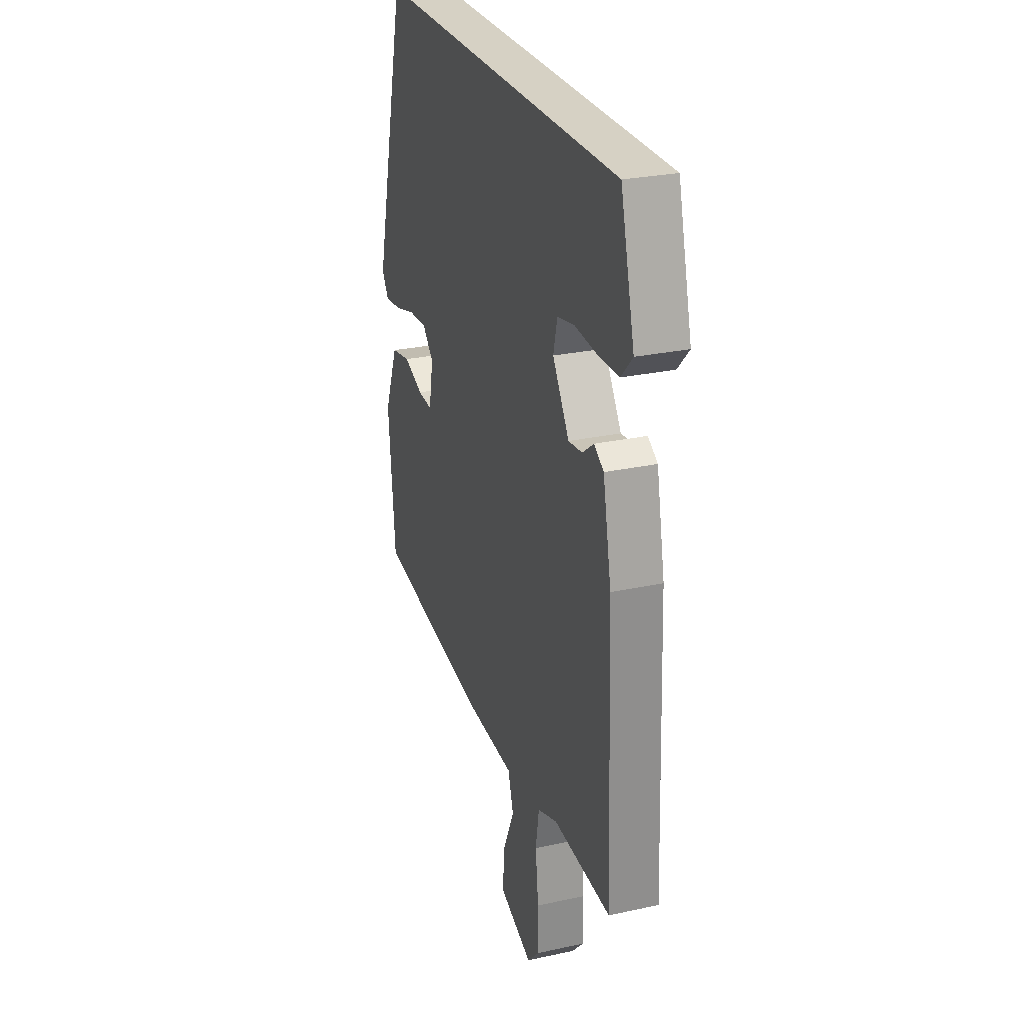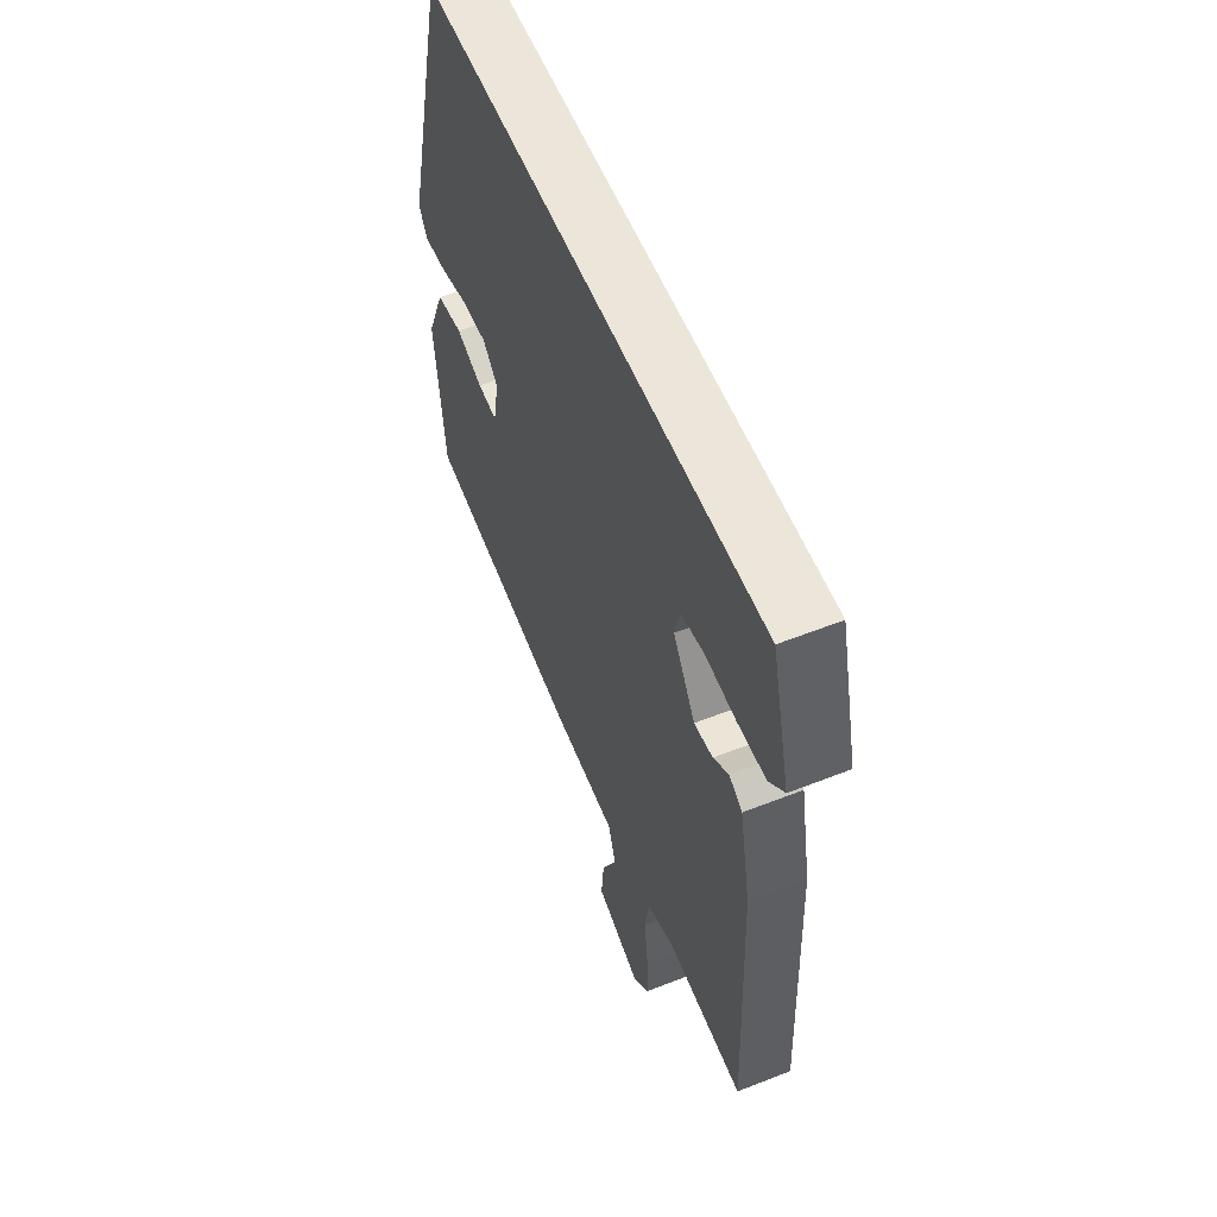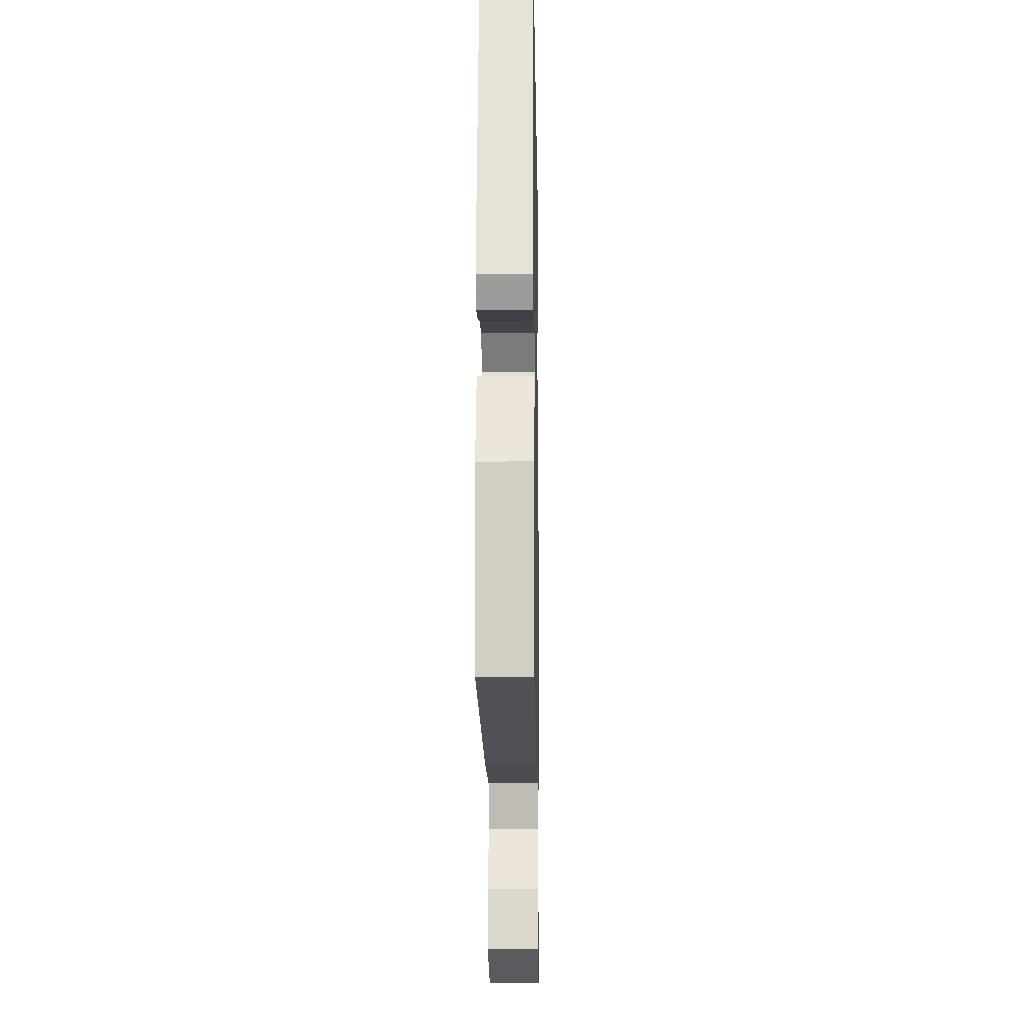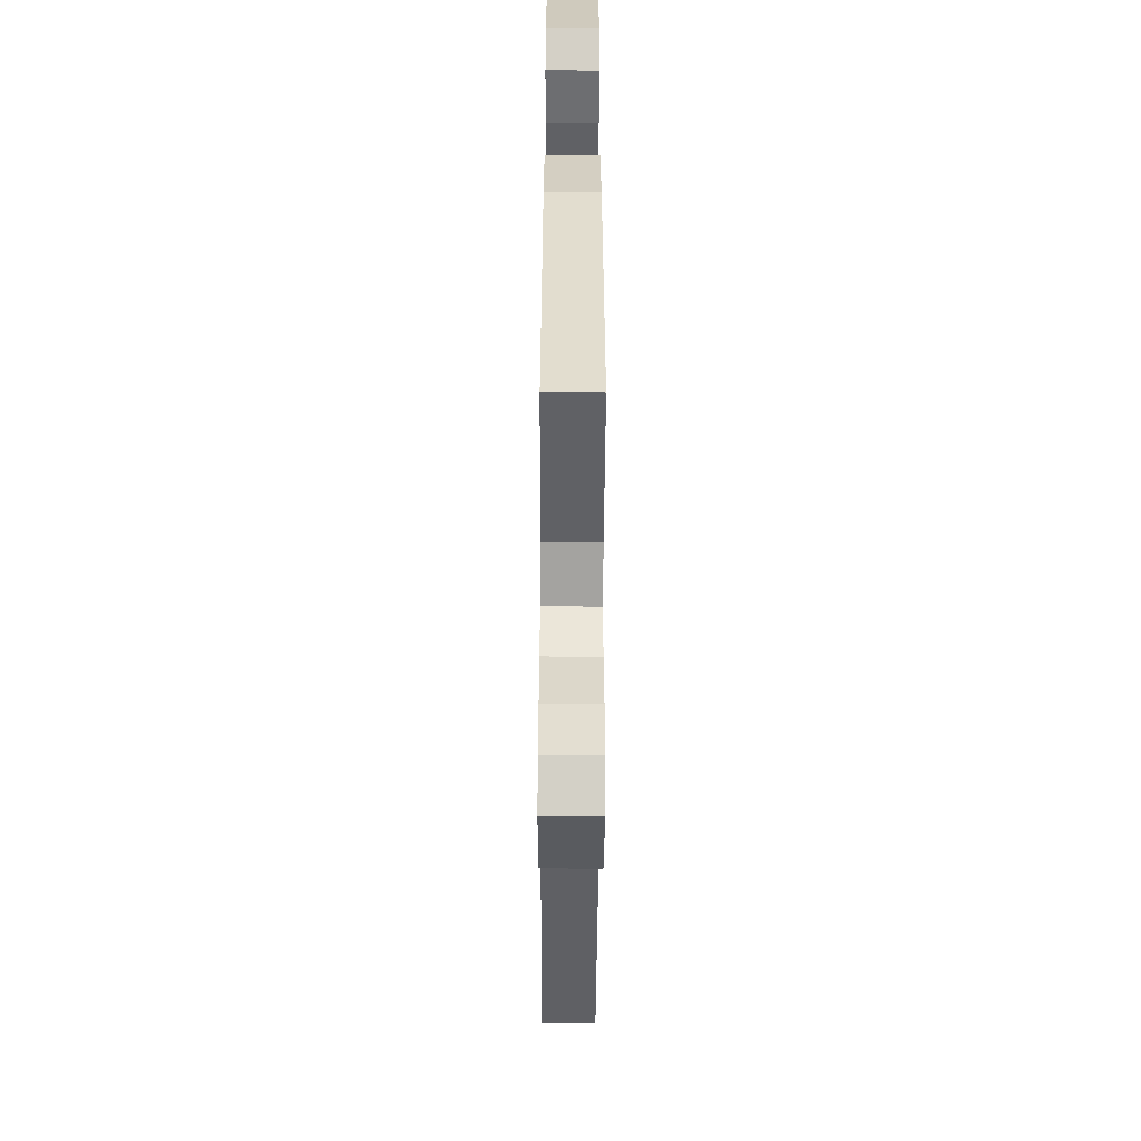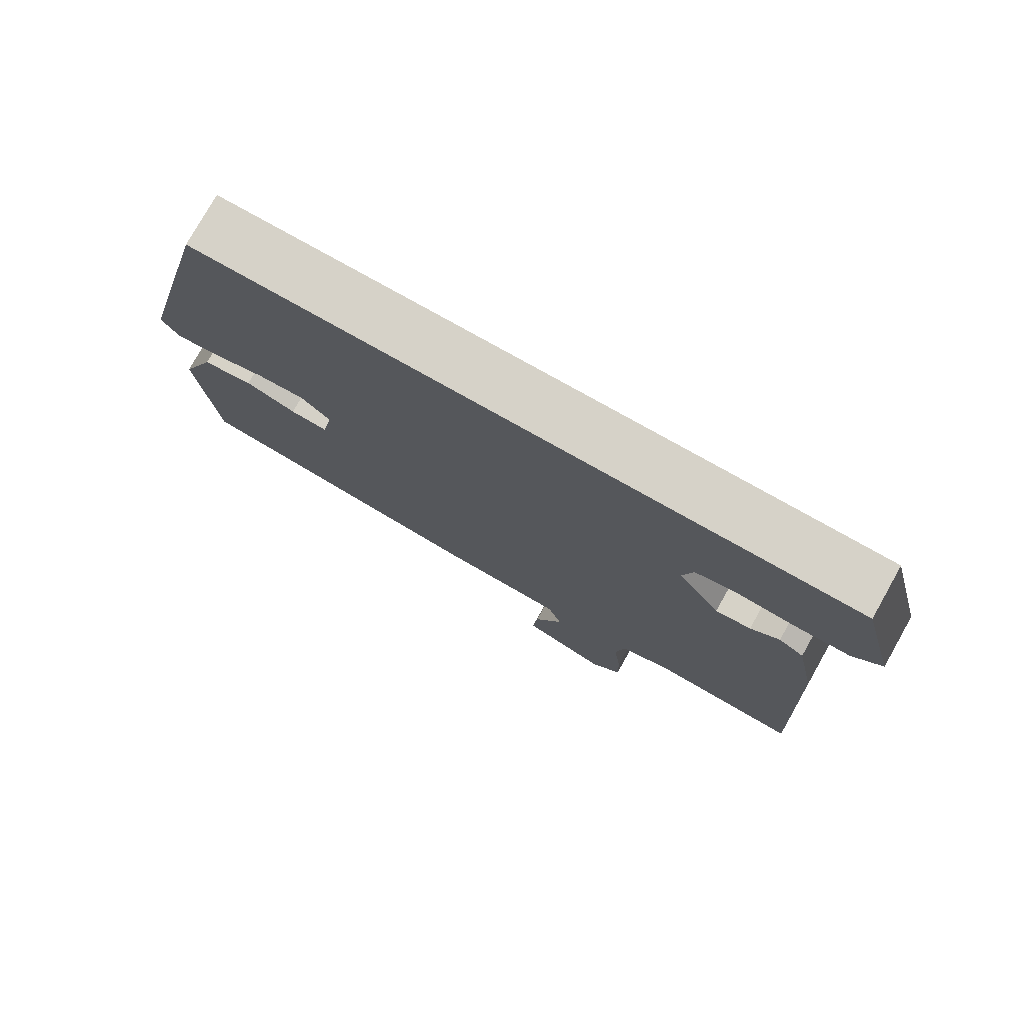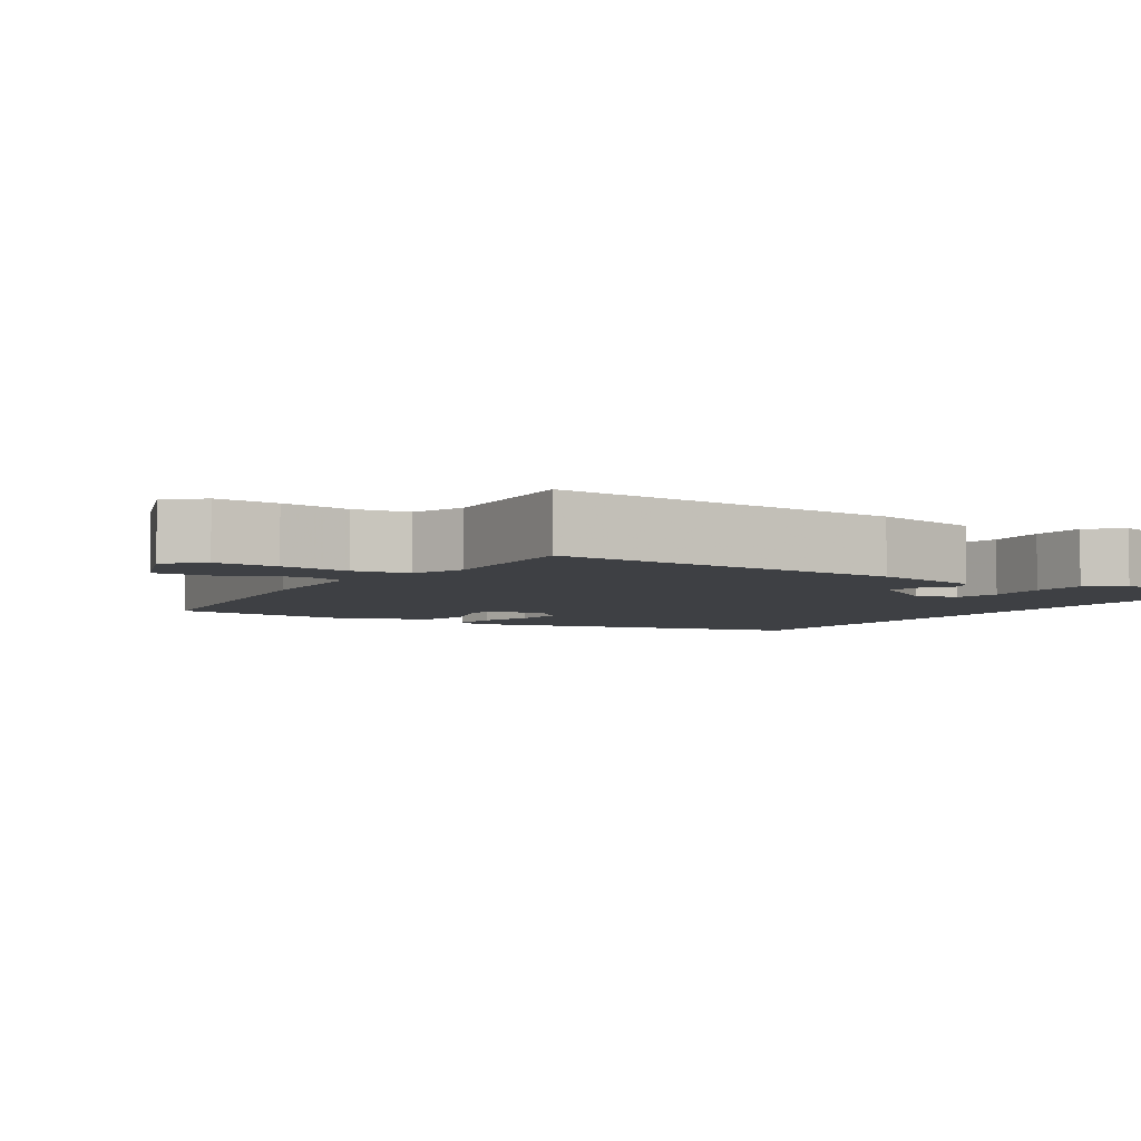
<metadata>
{"format":"obj","ext":"obj","renderer":"f3d","projection":"perspective","resolution":1024,"background":"white","views":[{"elev":27.0,"azim":-108.7,"up":"+Z"},{"elev":57.2,"azim":-112.3,"up":"+Z"},{"elev":-12.7,"azim":91.0,"up":"+Z"},{"elev":-52.8,"azim":-90.3,"up":"+Z"},{"elev":77.5,"azim":-150.6,"up":"+Z"},{"elev":-4.8,"azim":-123.0,"up":"+Y"}]}
</metadata>
<code>
v -0.498 0.07 -0.5
v -0.478 0.07 -0.028
v -0.448 0.07 0.121
v -0.413 0.07 0.143
v -0.373 0.07 0.113
v -0.324 0.07 0.107
v -0.265 0.07 0.199
v -0.279 0.07 0.257
v -0.34 0.07 0.269
v -0.421 0.07 0.262
v -0.494 0.07 0.264
v -0.534 0.07 0.306
v -0.484 0.07 0.5
v 0.415 0.07 0.5
v 0.533 0.07 0.022
v 0.509 0.07 -0.016
v 0.45 0.07 -0.009
v 0.376 0.07 0.012
v 0.309 0.07 0.016
v 0.269 0.07 -0.025
v 0.284 0.07 -0.109
v 0.336 0.07 -0.105
v 0.406 0.07 -0.078
v 0.476 0.07 -0.091
v 0.525 0.07 -0.211
v 0.501 0.07 -0.467
v 0.086 0.07 -0.523
v -0.088 0.07 -0.531
v -0.108 0.07 -0.594
v -0.068 0.07 -0.682
v -0.061 0.07 -0.764
v -0.18 0.07 -0.809
v -0.223 0.07 -0.764
v -0.221 0.07 -0.68
v -0.21 0.07 -0.587
v -0.222 0.07 -0.513
v -0.293 0.07 -0.487
v -0.498 0 -0.5
v -0.478 0 -0.028
v -0.448 0 0.121
v -0.413 0 0.143
v -0.373 0 0.113
v -0.324 0 0.107
v -0.265 0 0.199
v -0.279 0 0.257
v -0.34 0 0.269
v -0.421 0 0.262
v -0.494 0 0.264
v -0.534 0 0.306
v -0.484 0 0.5
v 0.415 0 0.5
v 0.533 0 0.022
v 0.509 0 -0.016
v 0.45 0 -0.009
v 0.376 0 0.012
v 0.309 0 0.016
v 0.269 0 -0.025
v 0.284 0 -0.109
v 0.336 0 -0.105
v 0.406 0 -0.078
v 0.476 0 -0.091
v 0.525 0 -0.211
v 0.501 0 -0.467
v 0.086 0 -0.523
v -0.088 0 -0.531
v -0.108 0 -0.594
v -0.068 0 -0.682
v -0.061 0 -0.764
v -0.18 0 -0.809
v -0.223 0 -0.764
v -0.221 0 -0.68
v -0.21 0 -0.587
v -0.222 0 -0.513
v -0.293 0 -0.487
f 32 33 34 35
f 30 31 32 35
f 29 30 35 36
f 28 29 36
f 27 28 36 37
f 25 26 27 37
f 22 23 24 25
f 21 22 25 37
f 15 16 17 18
f 15 18 19
f 14 15 19
f 13 14 19 20
f 9 10 11 12
f 9 12 13
f 8 9 13
f 2 3 4 5
f 2 5 6
f 1 2 6
f 37 1 6 7
f 8 13 20 21
f 7 8 21
f 7 21 37
f 72 71 70 69
f 72 69 68 67
f 73 72 67 66
f 73 66 65
f 74 73 65 64
f 74 64 63 62
f 62 61 60 59
f 74 62 59 58
f 55 54 53 52
f 56 55 52
f 56 52 51
f 57 56 51 50
f 49 48 47 46
f 50 49 46
f 50 46 45
f 42 41 40 39
f 43 42 39
f 43 39 38
f 44 43 38 74
f 58 57 50 45
f 58 45 44
f 74 58 44
f 1 38 39 2
f 2 39 40 3
f 3 40 41 4
f 4 41 42 5
f 5 42 43 6
f 6 43 44 7
f 7 44 45 8
f 8 45 46 9
f 9 46 47 10
f 10 47 48 11
f 11 48 49 12
f 12 49 50 13
f 13 50 51 14
f 14 51 52 15
f 15 52 53 16
f 16 53 54 17
f 17 54 55 18
f 18 55 56 19
f 19 56 57 20
f 20 57 58 21
f 21 58 59 22
f 22 59 60 23
f 23 60 61 24
f 24 61 62 25
f 25 62 63 26
f 26 63 64 27
f 27 64 65 28
f 28 65 66 29
f 29 66 67 30
f 30 67 68 31
f 31 68 69 32
f 32 69 70 33
f 33 70 71 34
f 34 71 72 35
f 35 72 73 36
f 36 73 74 37
f 37 74 38 1

</code>
